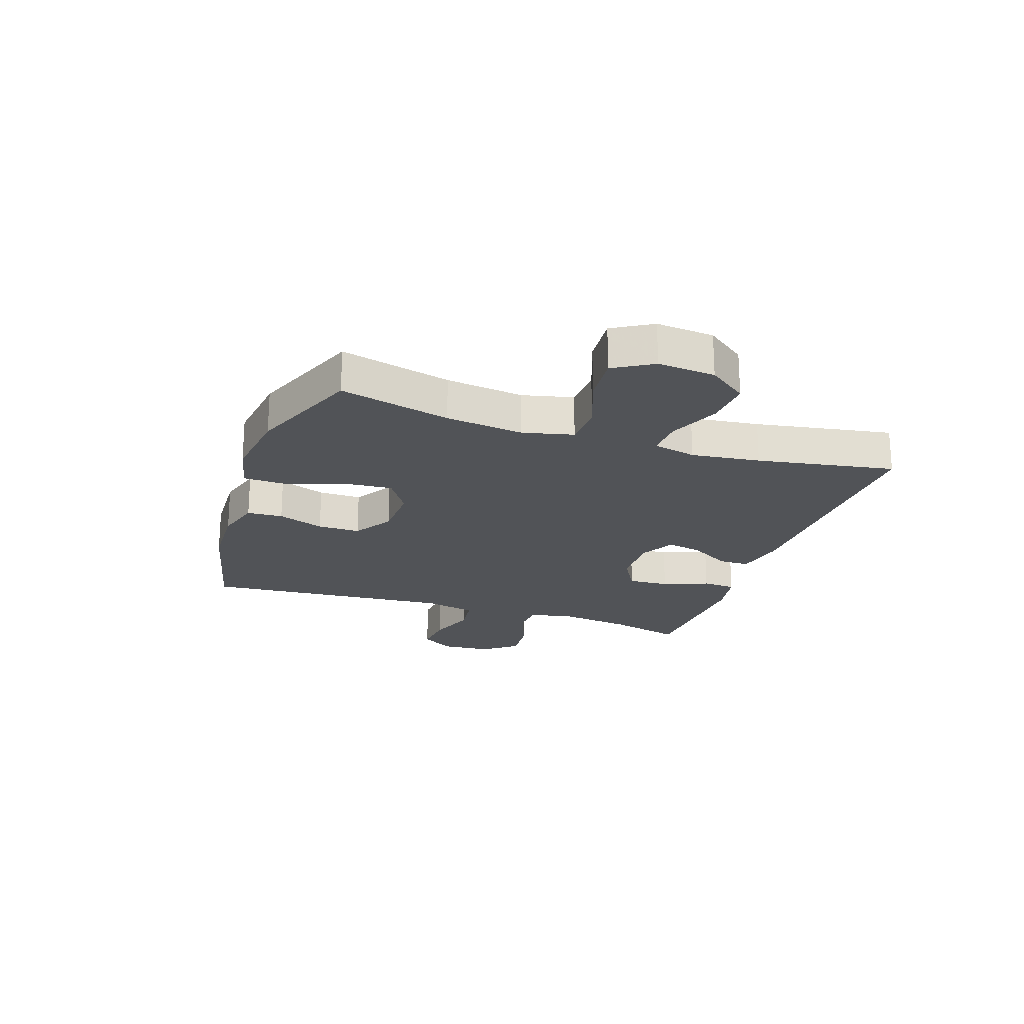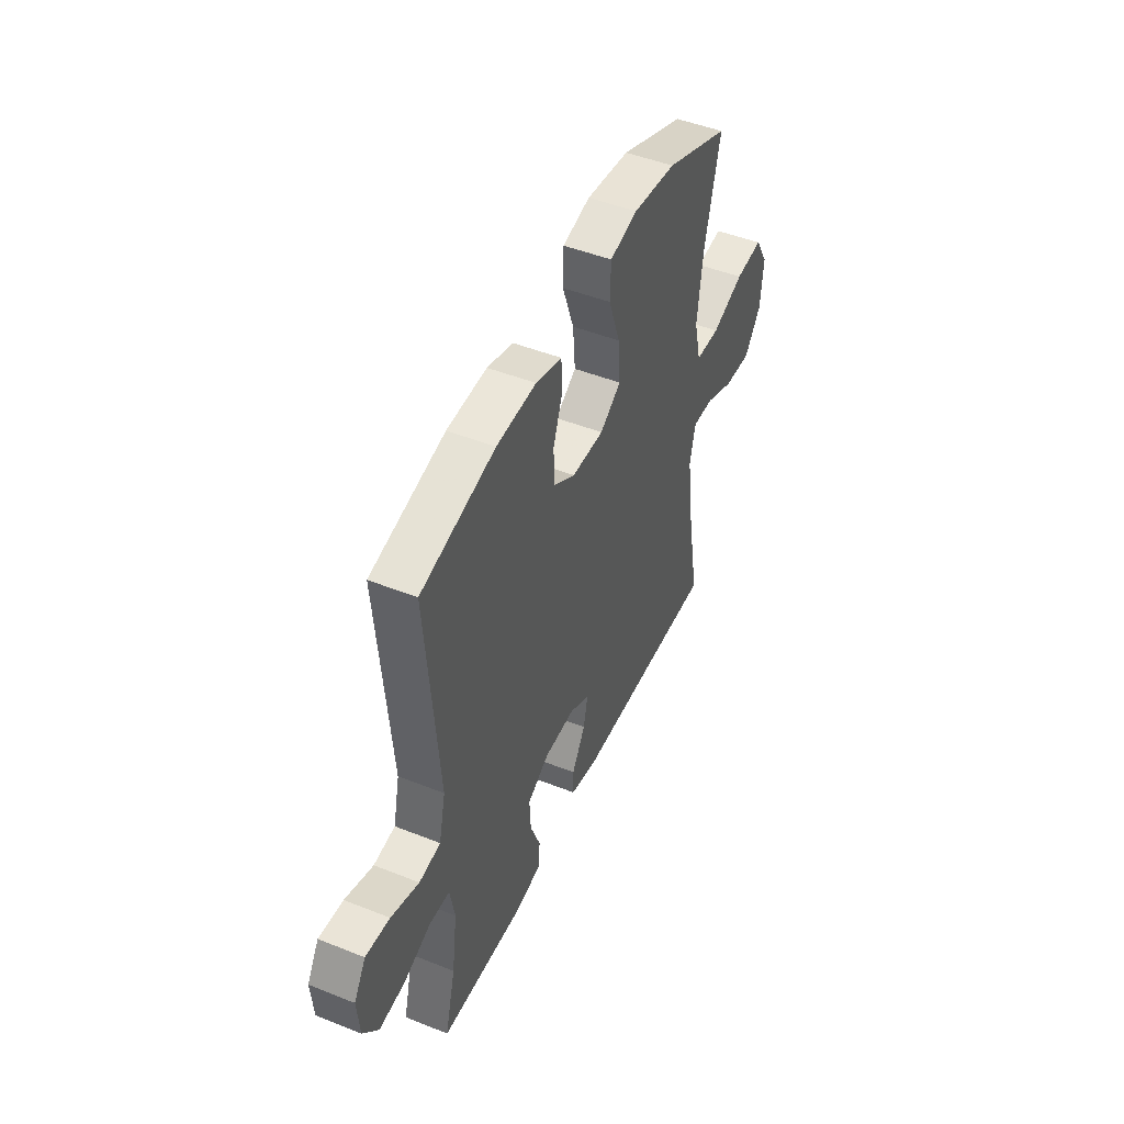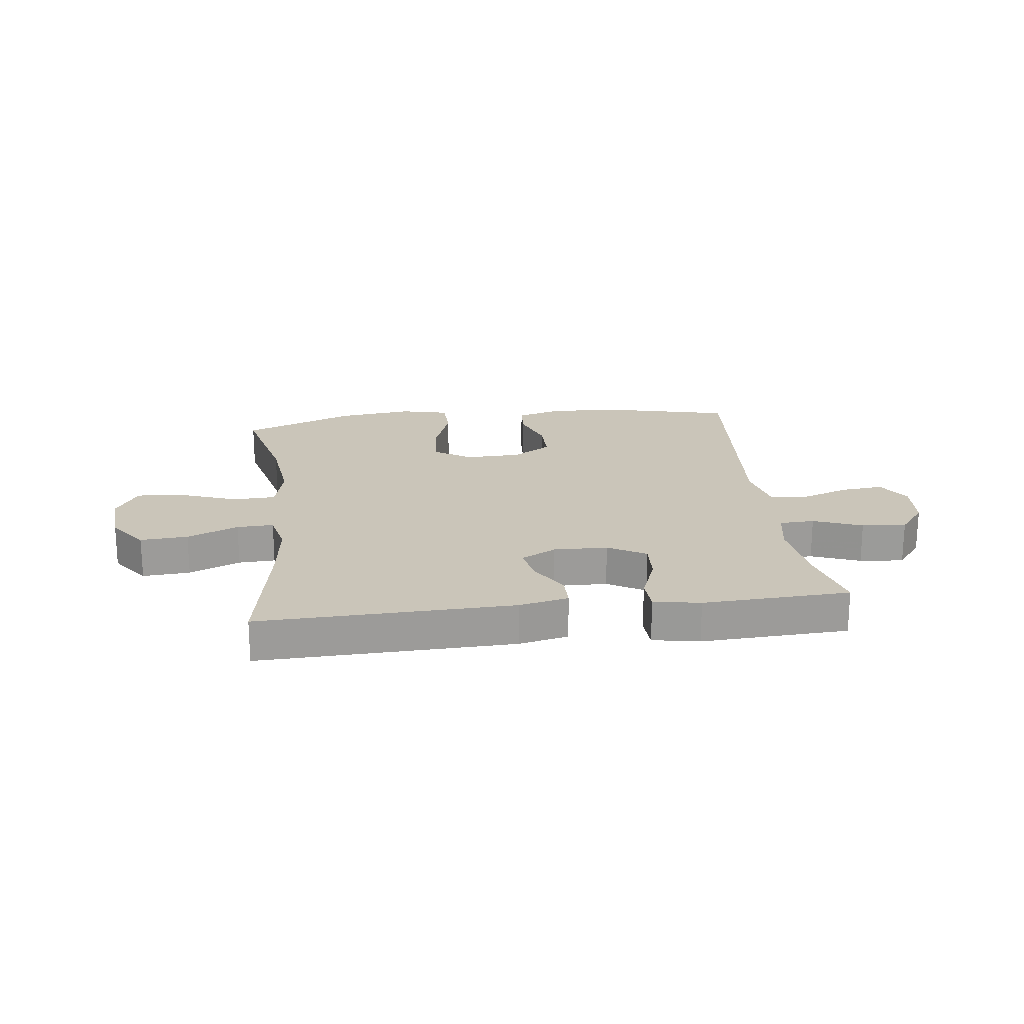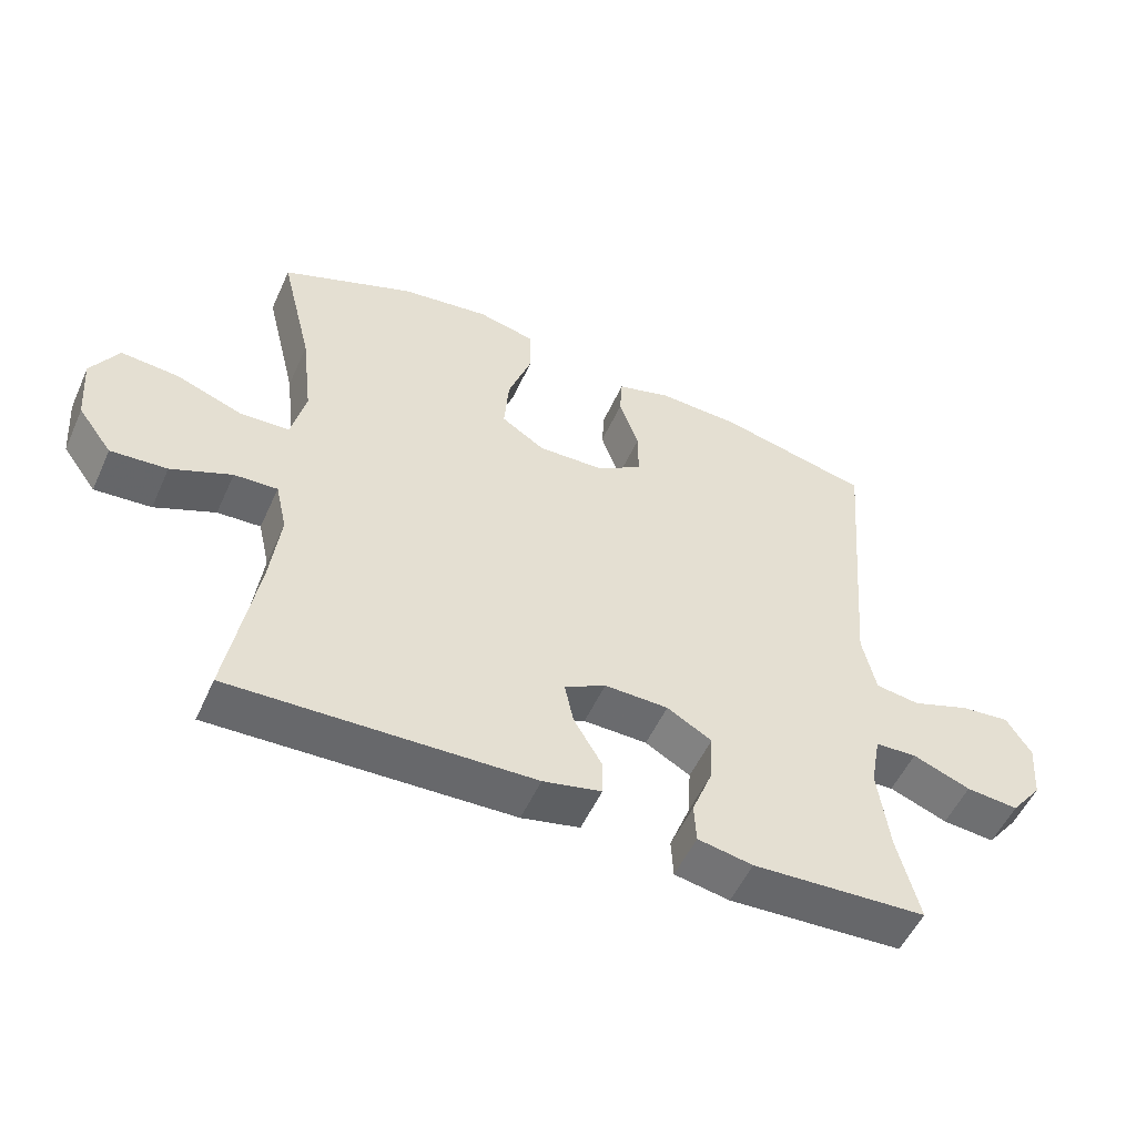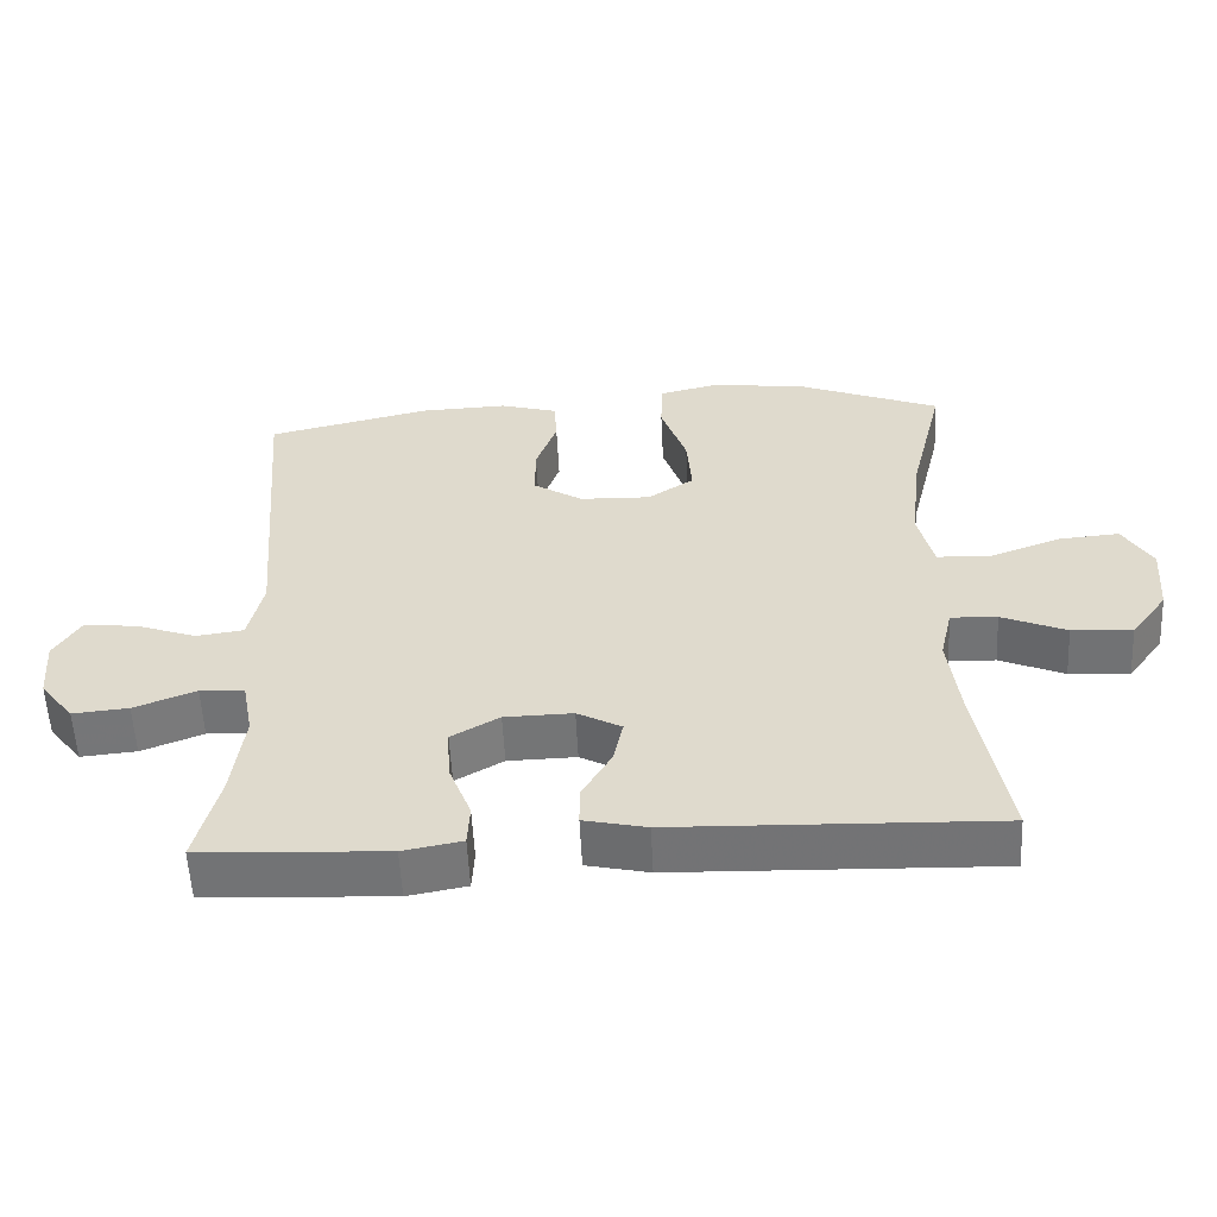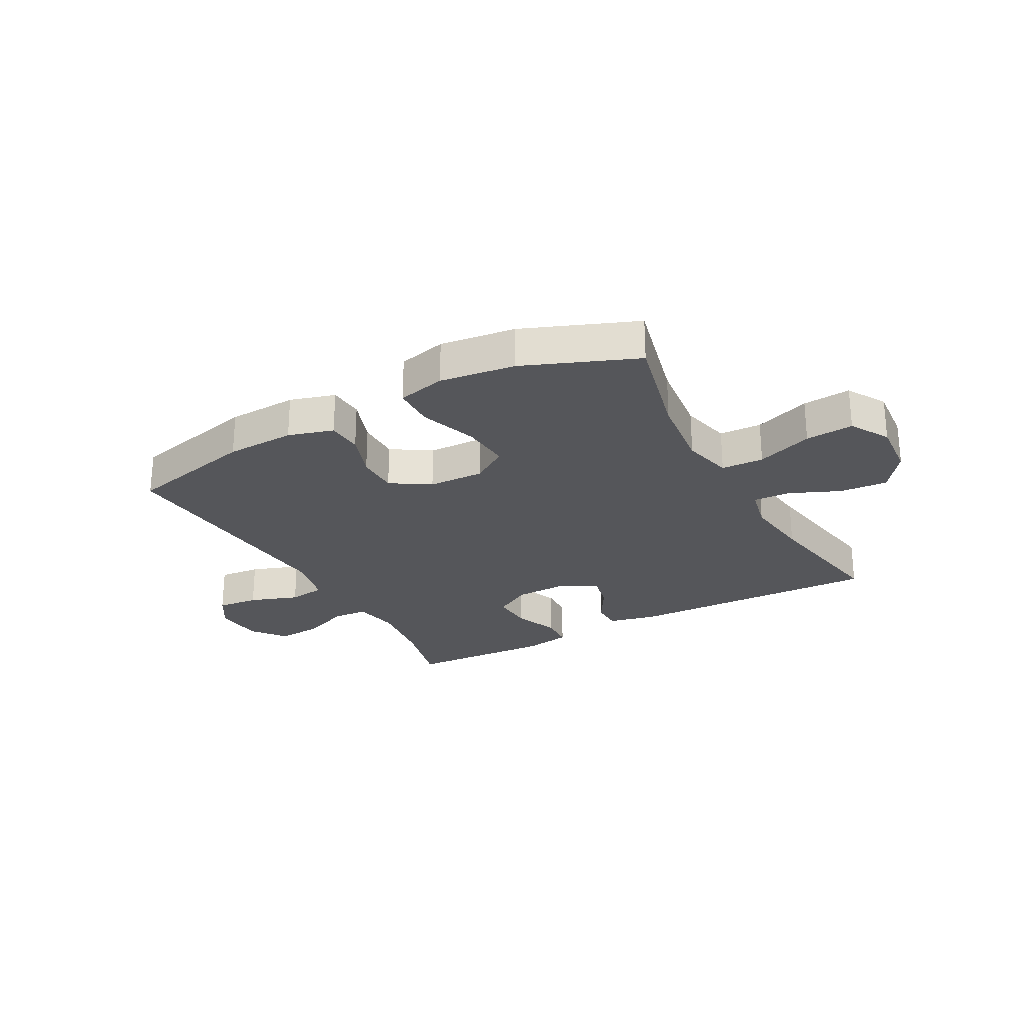
<metadata>
{"format":"obj","ext":"obj","renderer":"f3d","projection":"perspective","resolution":1024,"background":"white","views":[{"elev":-21.7,"azim":71.2,"up":"+Y"},{"elev":47.7,"azim":-65.9,"up":"+Z"},{"elev":20.6,"azim":173.1,"up":"+Y"},{"elev":-53.1,"azim":156.0,"up":"+Z"},{"elev":-56.2,"azim":2.8,"up":"+Z"},{"elev":-25.8,"azim":28.6,"up":"+Y"}]}
</metadata>
<code>
v -0.5 0.07 -0.5
v -0.468 0.07 -0.372
v -0.452 0.07 -0.248
v -0.467 0.07 -0.168
v -0.528 0.07 -0.165
v -0.613 0.07 -0.198
v -0.69 0.07 -0.205
v -0.736 0.07 -0.146
v -0.743 0.07 -0.059
v -0.707 0.07 0
v -0.634 0.07 -0.007
v -0.549 0.07 -0.037
v -0.484 0.07 -0.028
v -0.464 0.07 0.062
v -0.475 0.07 0.197
v -0.5 0.07 0.5
v -0.275 0.07 0.553
v -0.154 0.07 0.558
v -0.075 0.07 0.535
v -0.071 0.07 0.473
v -0.1 0.07 0.392
v -0.1 0.07 0.318
v -0.032 0.07 0.275
v 0.065 0.07 0.272
v 0.129 0.07 0.314
v 0.122 0.07 0.401
v 0.087 0.07 0.501
v 0.089 0.07 0.575
v 0.173 0.07 0.595
v 0.304 0.07 0.578
v 0.5 0.07 0.5
v 0.453 0.07 0.307
v 0.437 0.07 0.171
v 0.458 0.07 0.083
v 0.532 0.07 0.08
v 0.63 0.07 0.116
v 0.714 0.07 0.123
v 0.754 0.07 0.055
v 0.746 0.07 -0.045
v 0.696 0.07 -0.113
v 0.613 0.07 -0.107
v 0.524 0.07 -0.069
v 0.46 0.07 -0.066
v 0.443 0.07 -0.141
v 0.458 0.07 -0.261
v 0.5 0.07 -0.5
v 0.058 0.07 -0.486
v -0.028 0.07 -0.467
v -0.028 0.07 -0.413
v 0.013 0.07 -0.343
v 0.026 0.07 -0.281
v -0.035 0.07 -0.248
v -0.129 0.07 -0.25
v -0.195 0.07 -0.288
v -0.191 0.07 -0.36
v -0.16 0.07 -0.44
v -0.163 0.07 -0.498
v -0.244 0.07 -0.513
v -0.5 0 -0.5
v -0.468 0 -0.372
v -0.452 0 -0.248
v -0.467 0 -0.168
v -0.528 0 -0.165
v -0.613 0 -0.198
v -0.69 0 -0.205
v -0.736 0 -0.146
v -0.743 0 -0.059
v -0.707 0 0
v -0.634 0 -0.007
v -0.549 0 -0.037
v -0.484 0 -0.028
v -0.464 0 0.062
v -0.475 0 0.197
v -0.5 0 0.5
v -0.275 0 0.553
v -0.154 0 0.558
v -0.075 0 0.535
v -0.071 0 0.473
v -0.1 0 0.392
v -0.1 0 0.318
v -0.032 0 0.275
v 0.065 0 0.272
v 0.129 0 0.314
v 0.122 0 0.401
v 0.087 0 0.501
v 0.089 0 0.575
v 0.173 0 0.595
v 0.304 0 0.578
v 0.5 0 0.5
v 0.453 0 0.307
v 0.437 0 0.171
v 0.458 0 0.083
v 0.532 0 0.08
v 0.63 0 0.116
v 0.714 0 0.123
v 0.754 0 0.055
v 0.746 0 -0.045
v 0.696 0 -0.113
v 0.613 0 -0.107
v 0.524 0 -0.069
v 0.46 0 -0.066
v 0.443 0 -0.141
v 0.458 0 -0.261
v 0.5 0 -0.5
v 0.058 0 -0.486
v -0.028 0 -0.467
v -0.028 0 -0.413
v 0.013 0 -0.343
v 0.026 0 -0.281
v -0.035 0 -0.248
v -0.129 0 -0.25
v -0.195 0 -0.288
v -0.191 0 -0.36
v -0.16 0 -0.44
v -0.163 0 -0.498
v -0.244 0 -0.513
f 55 56 57 58
f 54 55 58 1
f 47 48 49 50
f 45 46 47 50
f 44 45 50 51
f 43 44 51 52
f 39 40 41 42
f 39 42 43
f 38 39 43
f 35 36 37 38
f 34 35 38 43
f 33 34 43 52
f 29 30 31 32
f 26 27 28 29
f 25 26 29 32
f 24 25 32 33
f 18 19 20 21
f 18 21 22
f 15 16 17 18
f 14 15 18 22
f 13 14 22 23
f 9 10 11 12
f 7 8 9 12
f 5 6 7 12
f 4 5 12 13
f 3 4 13 23
f 54 1 2
f 53 54 2 3
f 24 33 52 53
f 3 23 24 53
f 116 115 114 113
f 59 116 113 112
f 108 107 106 105
f 108 105 104 103
f 109 108 103 102
f 110 109 102 101
f 100 99 98 97
f 101 100 97
f 101 97 96
f 96 95 94 93
f 101 96 93 92
f 110 101 92 91
f 90 89 88 87
f 87 86 85 84
f 90 87 84 83
f 91 90 83 82
f 79 78 77 76
f 80 79 76
f 76 75 74 73
f 80 76 73 72
f 81 80 72 71
f 70 69 68 67
f 70 67 66 65
f 70 65 64 63
f 71 70 63 62
f 81 71 62 61
f 60 59 112
f 61 60 112 111
f 111 110 91 82
f 111 82 81 61
f 1 59 60 2
f 2 60 61 3
f 3 61 62 4
f 4 62 63 5
f 5 63 64 6
f 6 64 65 7
f 7 65 66 8
f 8 66 67 9
f 9 67 68 10
f 10 68 69 11
f 11 69 70 12
f 12 70 71 13
f 13 71 72 14
f 14 72 73 15
f 15 73 74 16
f 16 74 75 17
f 17 75 76 18
f 18 76 77 19
f 19 77 78 20
f 20 78 79 21
f 21 79 80 22
f 22 80 81 23
f 23 81 82 24
f 24 82 83 25
f 25 83 84 26
f 26 84 85 27
f 27 85 86 28
f 28 86 87 29
f 29 87 88 30
f 30 88 89 31
f 31 89 90 32
f 32 90 91 33
f 33 91 92 34
f 34 92 93 35
f 35 93 94 36
f 36 94 95 37
f 37 95 96 38
f 38 96 97 39
f 39 97 98 40
f 40 98 99 41
f 41 99 100 42
f 42 100 101 43
f 43 101 102 44
f 44 102 103 45
f 45 103 104 46
f 46 104 105 47
f 47 105 106 48
f 48 106 107 49
f 49 107 108 50
f 50 108 109 51
f 51 109 110 52
f 52 110 111 53
f 53 111 112 54
f 54 112 113 55
f 55 113 114 56
f 56 114 115 57
f 57 115 116 58
f 58 116 59 1

</code>
